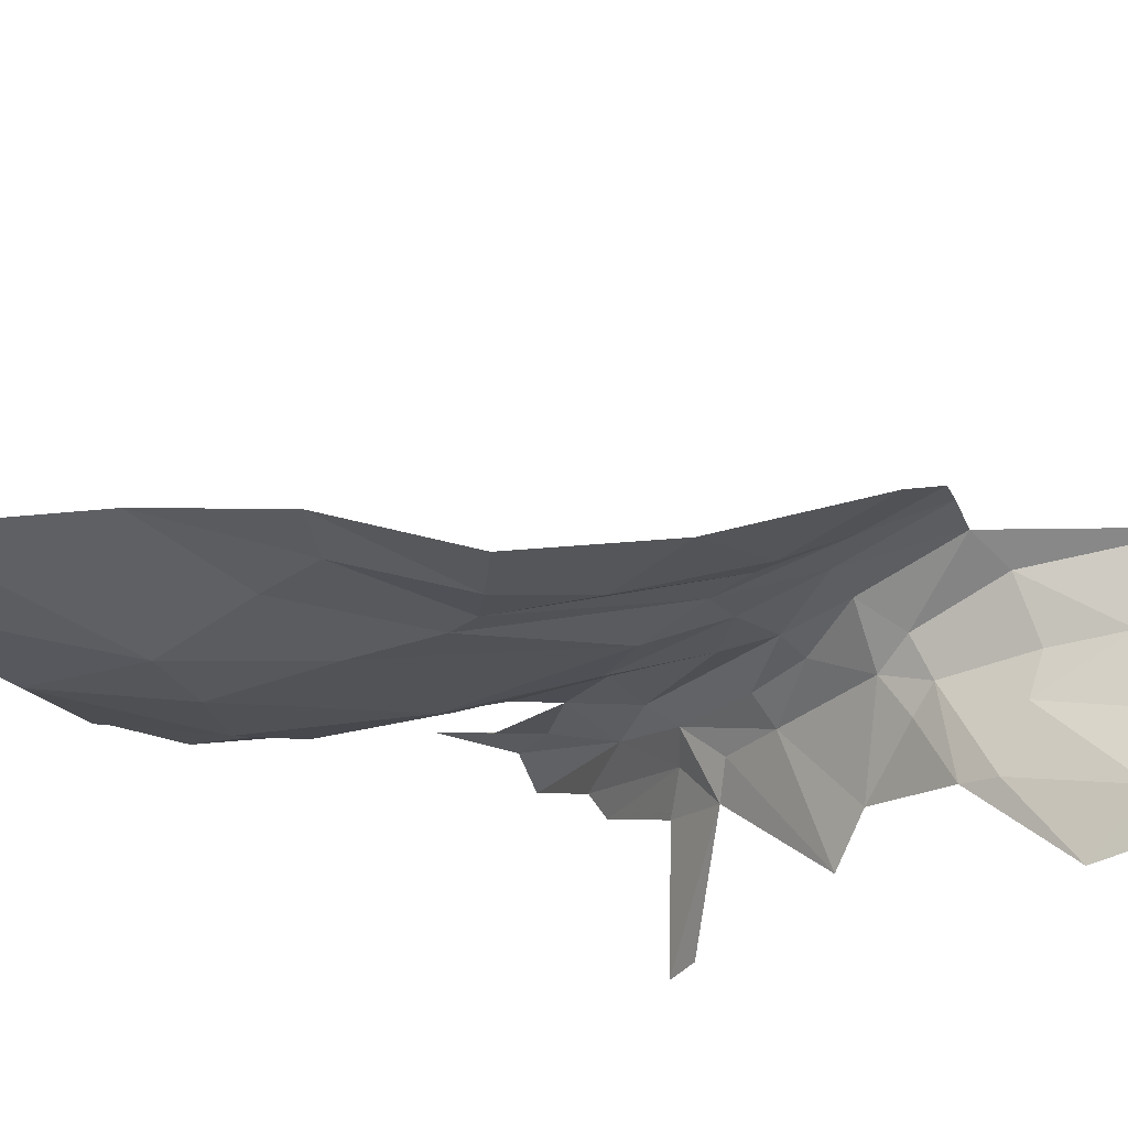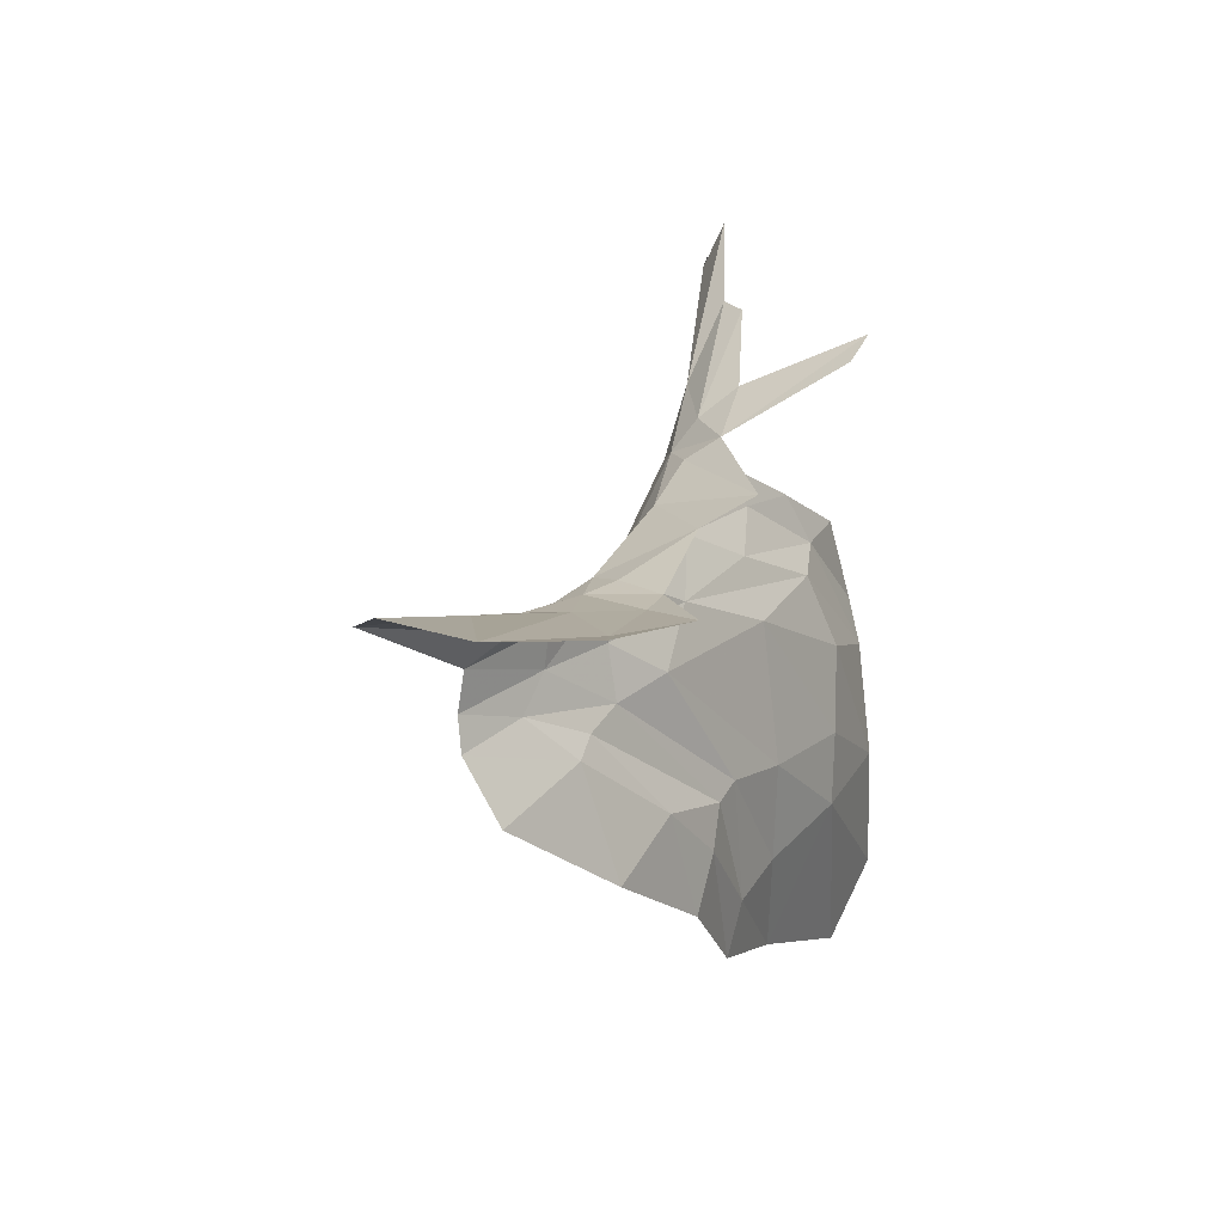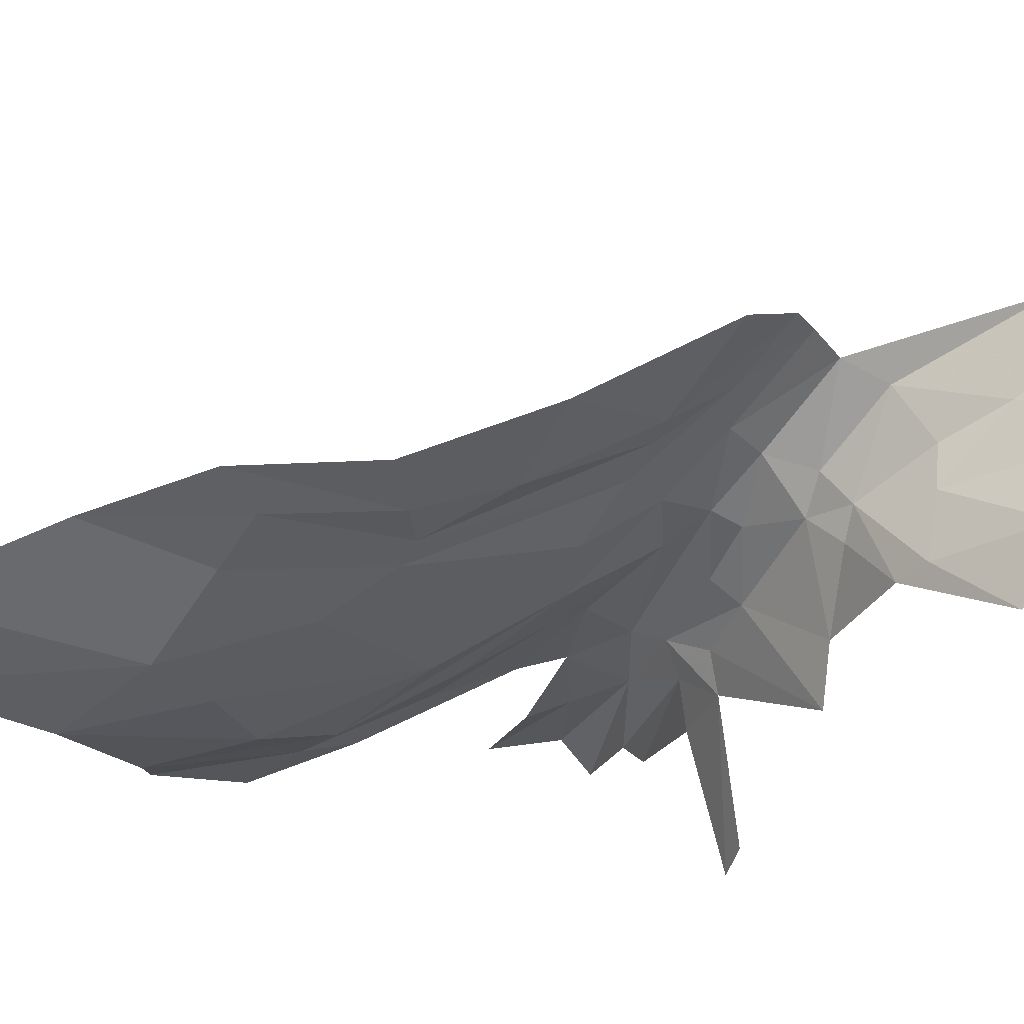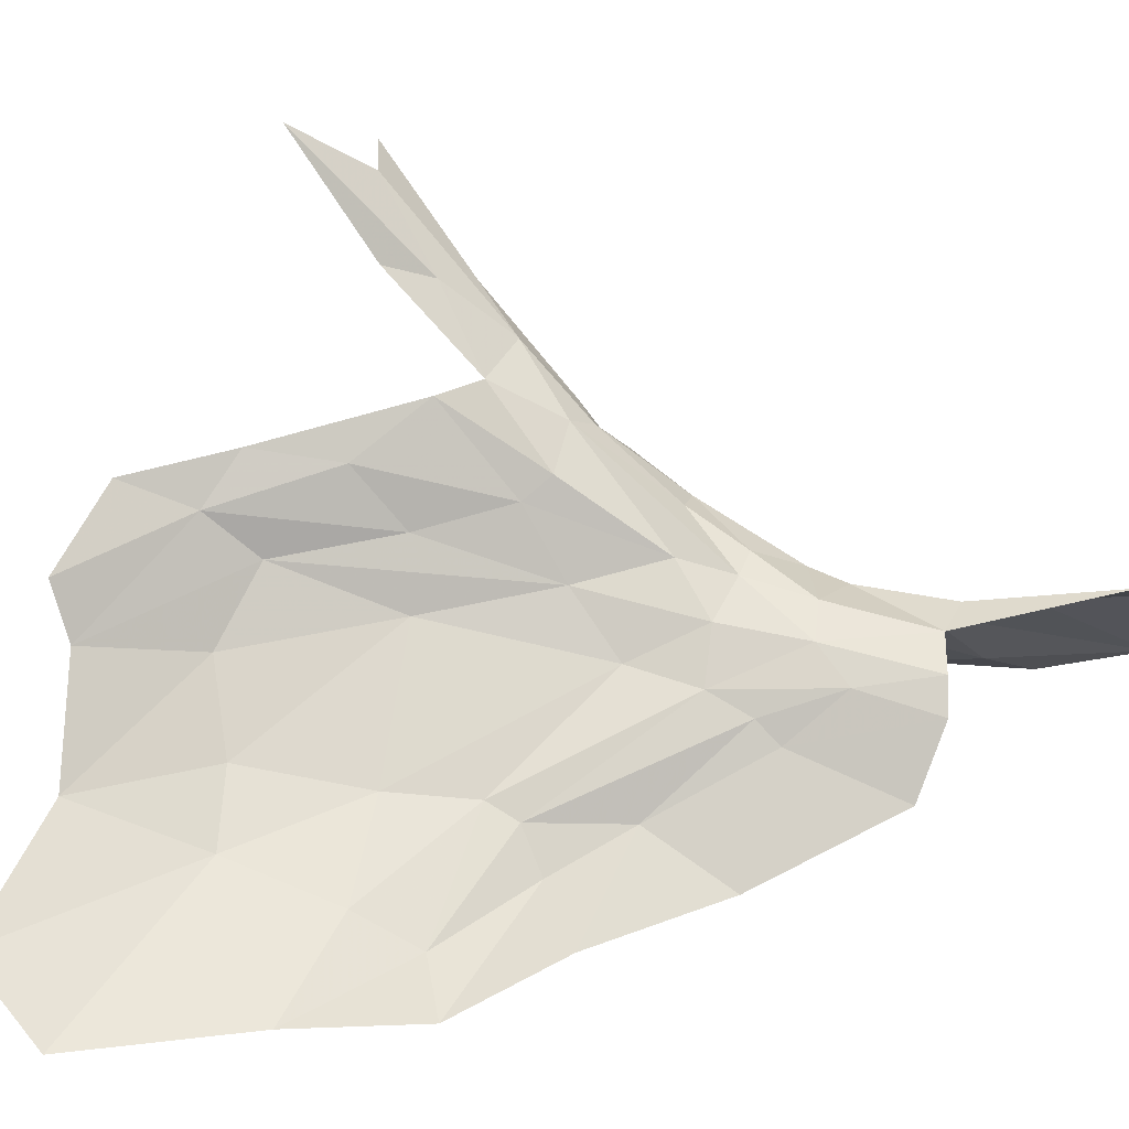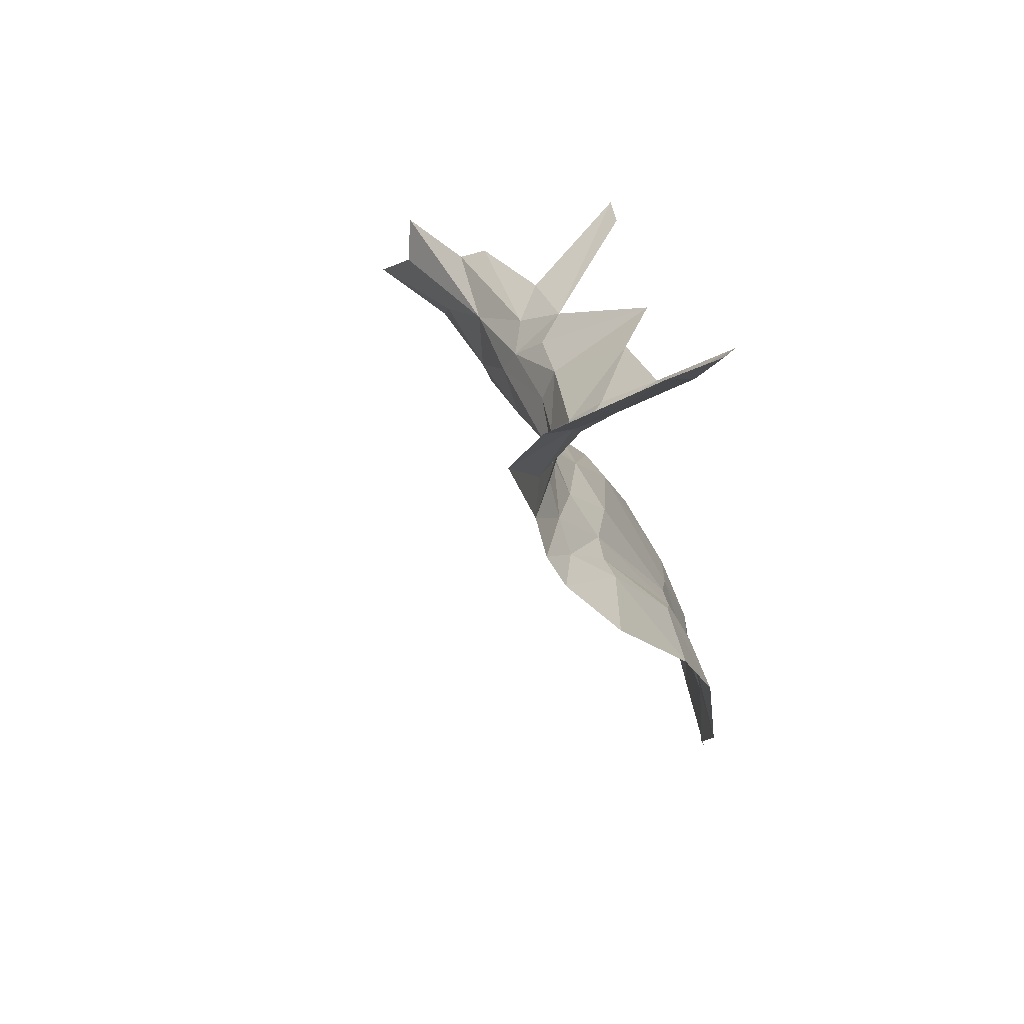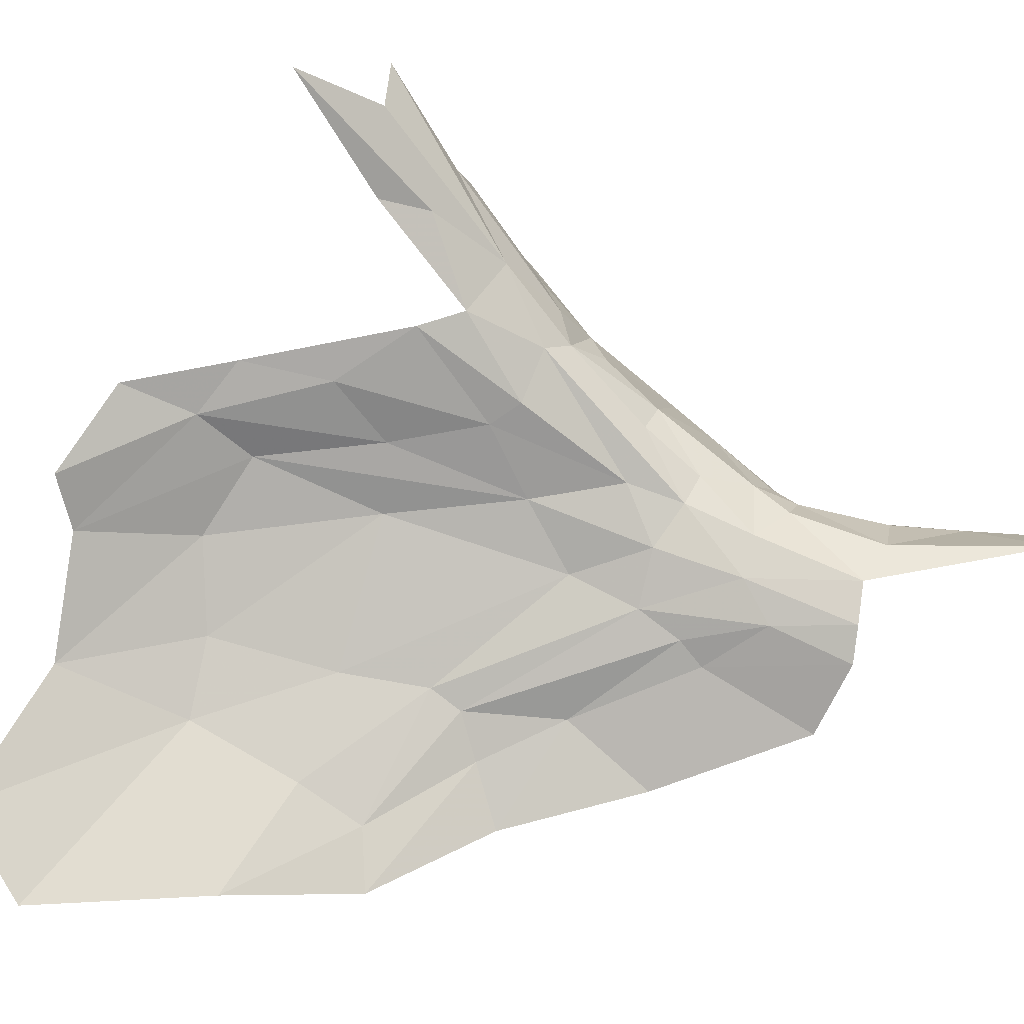
<metadata>
{"format":"obj","ext":"obj","renderer":"f3d","projection":"perspective","resolution":1024,"background":"white","views":[{"elev":-63.1,"azim":-122.3,"up":"+Y"},{"elev":55.2,"azim":-36.4,"up":"+Z"},{"elev":-72.9,"azim":-105.5,"up":"+Y"},{"elev":32.3,"azim":-144.9,"up":"+Y"},{"elev":42.6,"azim":-73.2,"up":"+Z"},{"elev":49.8,"azim":-136.2,"up":"+Y"}]}
</metadata>
<code>
v -1.118 0.3239 0.6958
v -1.005 0.4045 0.6481
v -0.9846 0.4322 0.7053
v -1.006 0.3699 0.783
v -1.023 0.2227 0.8871
v -1.075 0.3327 0.7939
v -0.9378 0.2912 0.4997
v -0.8158 0.3514 0.4249
v -1.047 0.3077 0.614
v -0.988 0.3827 0.6159
v -1.119 0.2465 0.6049
v -0.9948 0.1803 0.3699
v -0.9135 0.1609 0.2224
v -1.065 0.0924 0.1182
v -0.9321 0.1098 -0.0425
v -1.283 0.1987 0.9202
v -1.451 0.1052 1.125
v -1.384 0.2248 0.9705
v -1.195 0.2382 0.858
v -1.094 0.2328 0.8733
v -1.188 0.1694 0.9047
v -1.356 0.2732 0.8597
v -1.321 0.2312 0.9139
v -1.09 0.3453 0.7558
v -0.9907 0.4131 0.7412
v -1.309 0.0995 1.017
v -1.222 0.1534 0.9246
v -1.304 0.0846 0.539
v -1.196 0.1347 0.5209
v -1.281 0.1896 0.6444
v -1.199 0.2342 0.6294
v -1.251 0.2131 0.6413
v -1.112 0.1493 0.4411
v -0.7754 0.3375 0.8676
v -0.8181 0.3175 0.8688
v -0.9641 0.3585 0.804
v -0.735 0.3235 0.2345
v -0.7038 0.3839 0.2445
v -0.7649 0.4048 0.3947
v -0.8147 0.286 0.3449
v -0.7907 0.2237 0.1449
v -1.209 0.064 0.3956
v -1.369 0.2732 0.8029
v -1.249 0.2893 0.7591
v -1.25 0.277 0.8188
v -1.27 0.2696 0.7182
v -0.8934 0.4782 0.6021
v -0.8541 0.4303 0.5145
v -0.7728 0.4505 0.4531
v -0.9128 0.3625 0.5328
v -1.234 0.2462 0.8556
v -0.7019 0.7136 0.6205
v -0.7608 0.6495 0.6933
v -0.8425 0.5595 0.6798
v -0.9195 0.4832 0.6519
v -1.223 0.0697 1.005
v -1.339 0.0621 1.081
v -0.9499 0.4176 0.7683
v -0.9073 0.4917 0.7268
v -0.8079 0.5506 0.7517
v -0.8237 0.1656 -0.024
v -1.039 0.1261 0.2626
v -1.114 0.0938 0.2856
v -1.161 0.0598 0.2417
v -1.075 0.1668 0.4314
v -0.7245 0.6578 0.7396
v -0.8734 0.2109 0.2902
v -1.489 0.2716 0.9867
v -1.198 0.2785 0.8202
v -0.6981 0.4416 0.3477
v -1.32 0.2403 0.7065
v -1.177 0.2807 0.6753
v -1.411 0.1498 0.6839
v -1.411 0.2214 0.7407
v -1.151 0.1092 0.4236
v -1.163 0.3121 0.7665
v -1.394 0.2516 0.7664
v -1.173 0.3056 0.7297
v -0.8962 0.4116 0.7924
v -0.8115 0.513 0.7728
v -1.484 0.2333 1.042
v -0.8029 0.5802 0.6383
f 1 2 3
f 4 5 6
f 7 8 9
f 9 10 1
f 11 12 7
f 13 14 15
f 16 17 18
f 19 20 21
f 22 23 18
f 24 25 6
f 26 16 27
f 28 29 30
f 31 32 33
f 4 6 25
f 34 35 36
f 37 38 39
f 40 37 8
f 40 41 37
f 29 28 42
f 43 44 45
f 43 46 44
f 47 48 49
f 10 9 50
f 51 23 22
f 51 27 16
f 52 53 54
f 2 55 3
f 10 48 47
f 26 56 57
f 58 59 60
f 15 61 13
f 27 56 26
f 12 62 13
f 63 64 14
f 65 63 62
f 33 32 29
f 59 66 60
f 59 54 53
f 40 67 41
f 7 12 67
f 22 18 68
f 45 51 22
f 69 20 19
f 38 70 39
f 31 46 71
f 9 1 72
f 9 11 7
f 9 72 11
f 55 2 47
f 30 73 28
f 30 74 73
f 32 31 71
f 13 67 12
f 13 41 67
f 17 26 57
f 17 16 26
f 75 63 33
f 75 64 63
f 39 8 37
f 48 10 50
f 10 2 1
f 10 47 2
f 43 22 68
f 43 45 22
f 54 59 55
f 66 59 53
f 69 6 20
f 69 76 6
f 46 77 71
f 46 43 77
f 65 12 11
f 65 62 12
f 64 75 42
f 44 76 69
f 78 3 24
f 78 44 46
f 78 76 44
f 7 40 8
f 7 67 40
f 5 20 6
f 11 31 65
f 11 72 31
f 16 23 51
f 16 18 23
f 14 62 63
f 14 13 62
f 59 3 55
f 59 58 25
f 36 79 34
f 36 25 58
f 74 71 77
f 74 30 71
f 48 39 49
f 48 50 39
f 65 33 63
f 65 31 33
f 8 50 9
f 8 39 50
f 51 19 21
f 51 69 19
f 41 13 61
f 49 39 70
f 21 27 51
f 21 56 27
f 30 32 71
f 30 29 32
f 69 45 44
f 69 51 45
f 79 58 80
f 79 36 58
f 81 18 17
f 81 68 18
f 25 3 59
f 25 24 3
f 36 4 25
f 36 5 4
f 54 82 52
f 54 55 82
f 76 24 6
f 76 78 24
f 46 72 78
f 46 31 72
f 80 58 60
f 29 75 33
f 29 42 75
f 78 1 3
f 78 72 1

</code>
